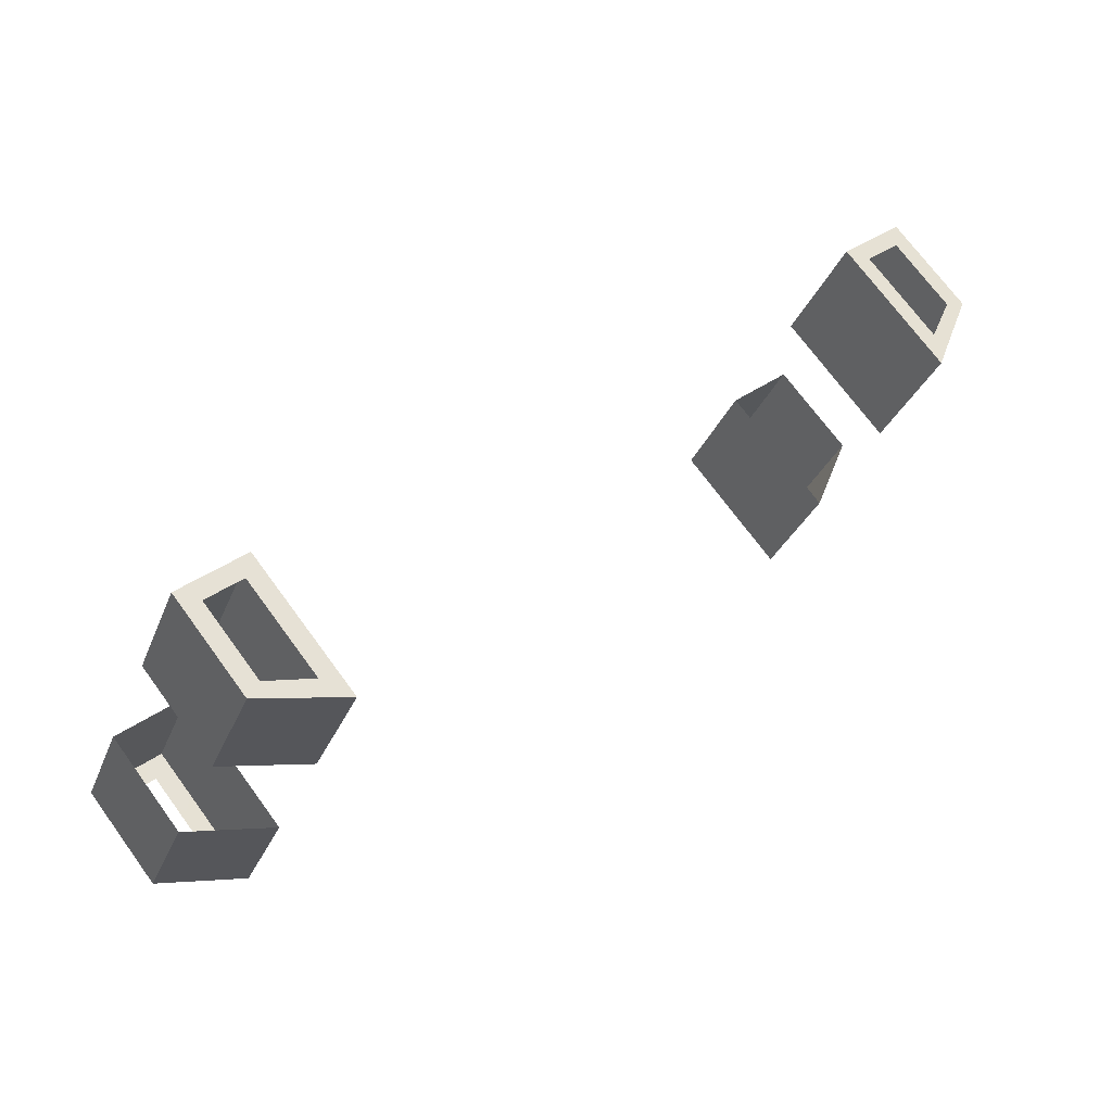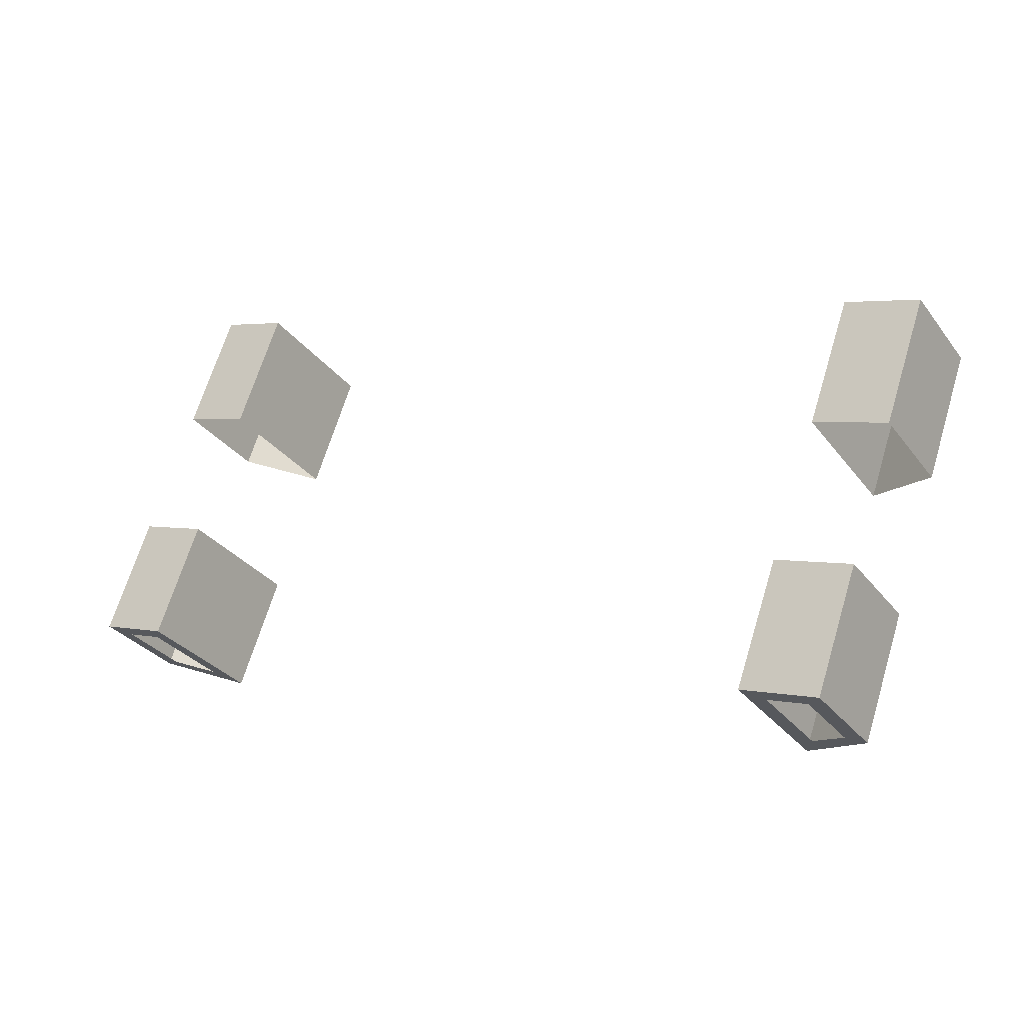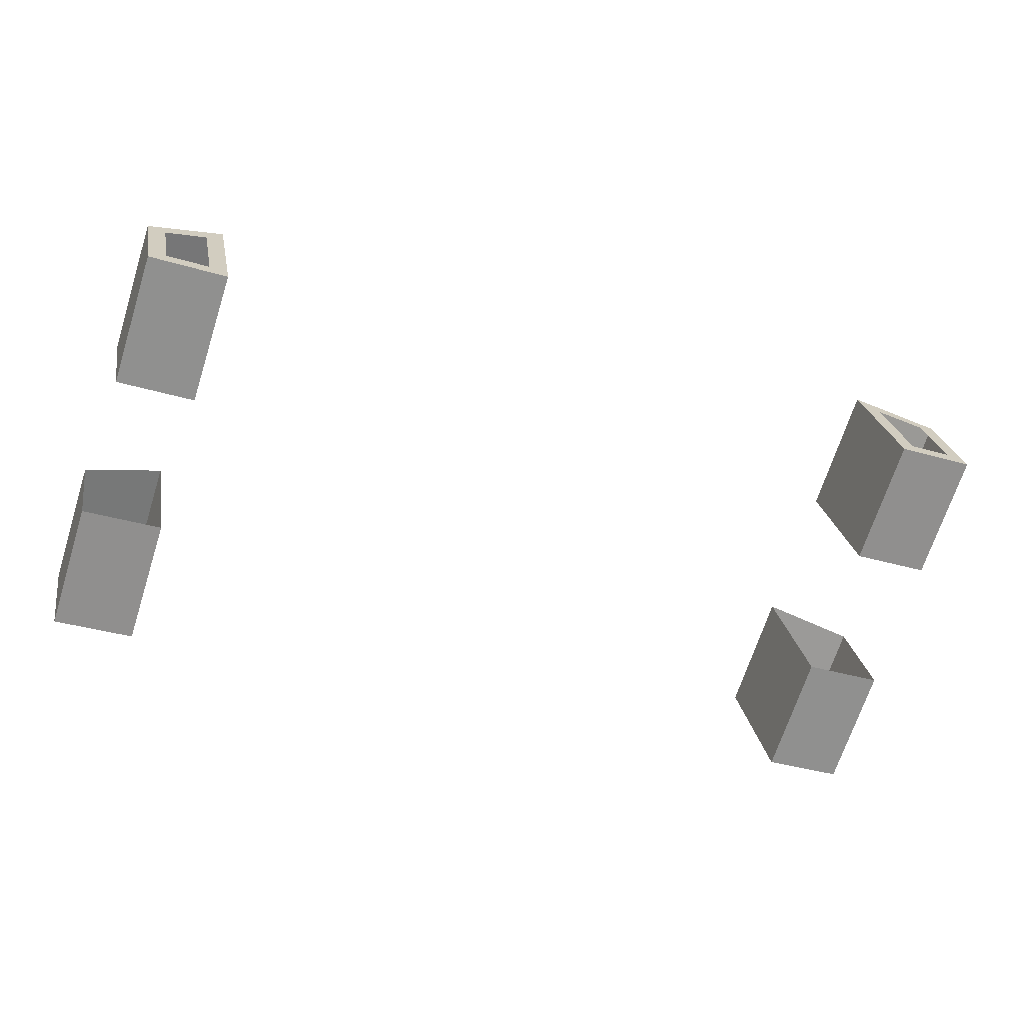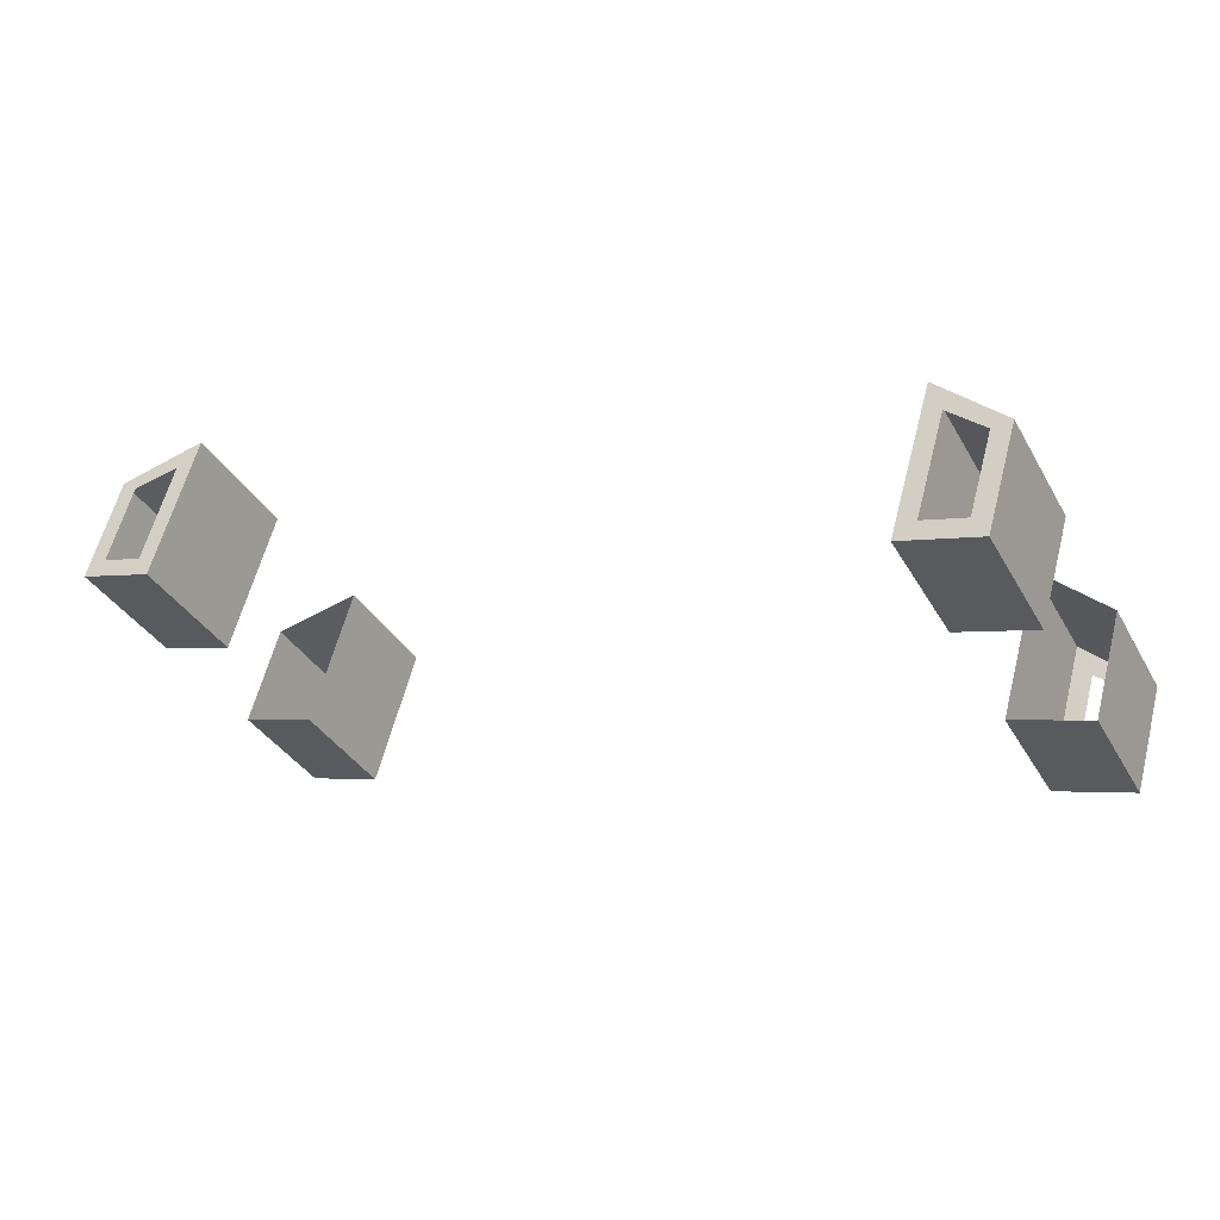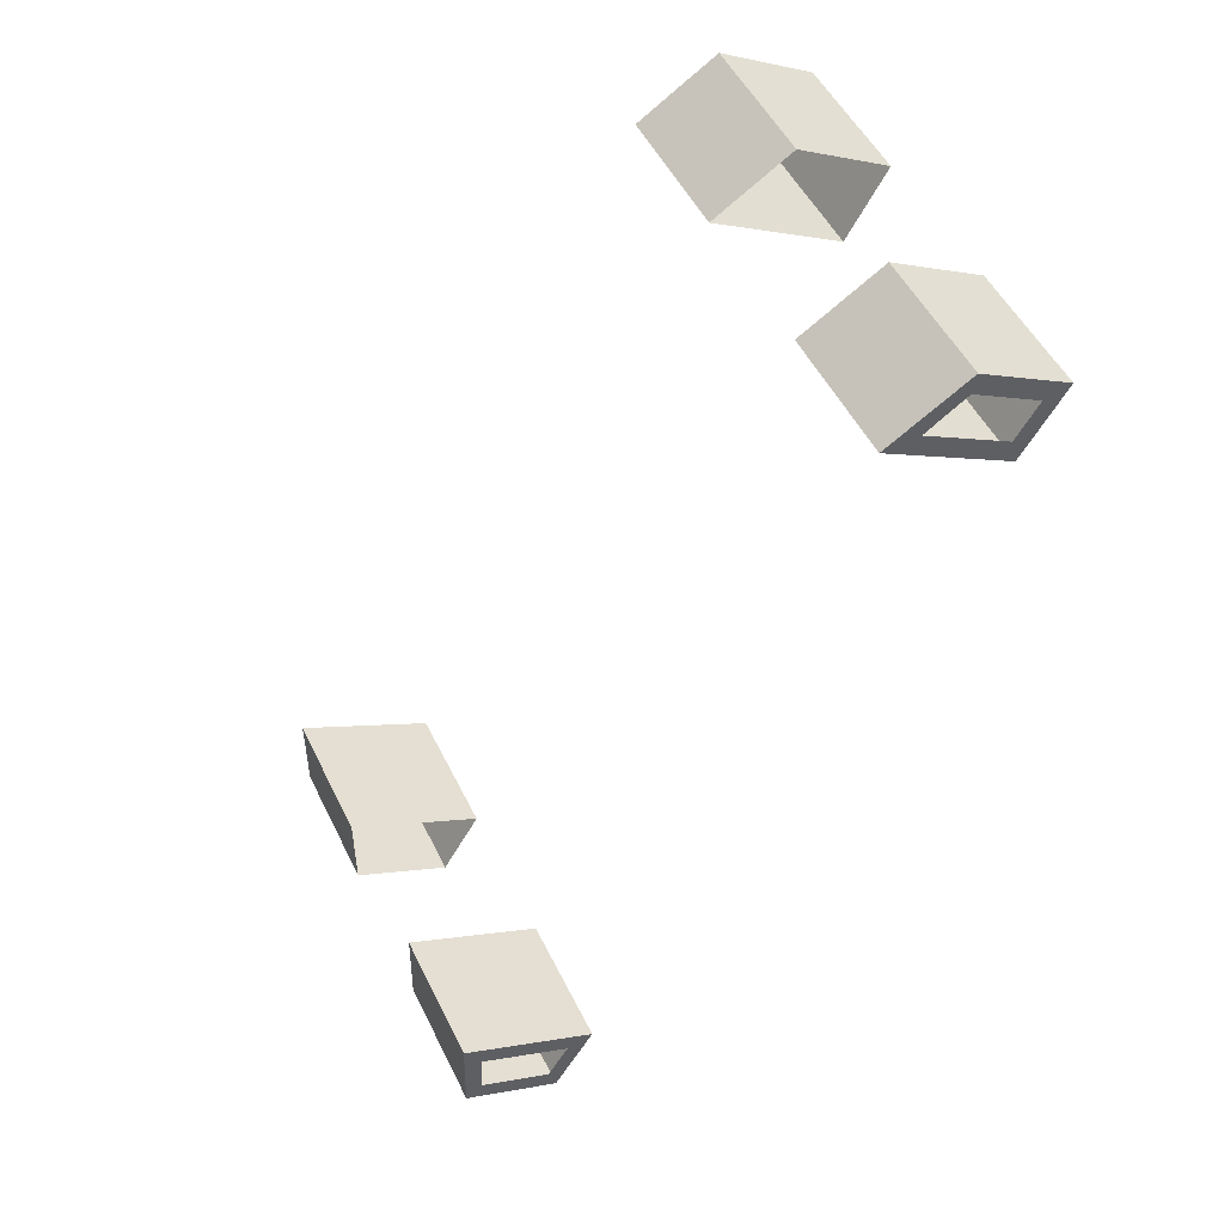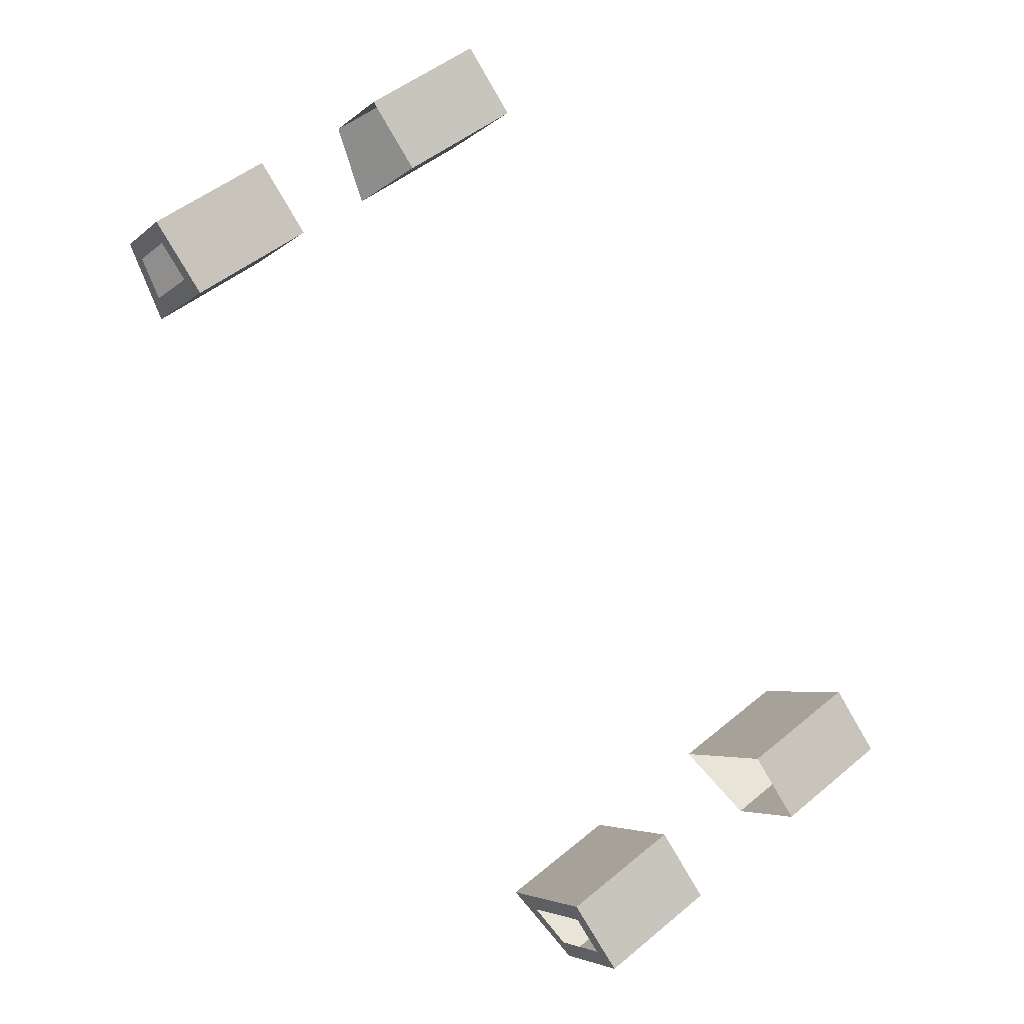
<metadata>
{"format":"obj","ext":"obj","renderer":"f3d","projection":"perspective","resolution":1024,"background":"white","views":[{"elev":36.6,"azim":136.7,"up":"+Z"},{"elev":3.1,"azim":36.6,"up":"+Z"},{"elev":-37.6,"azim":-20.5,"up":"+Y"},{"elev":-2.8,"azim":30.8,"up":"+Y"},{"elev":-51.5,"azim":-116.5,"up":"+Z"},{"elev":-79.2,"azim":-59.7,"up":"+Y"}]}
</metadata>
<code>
g HArtTurret_CustomizePart_4
v -66.46 97.28 -5.577
v -80.56 90.56 -1.768
v -80.57 78.95 -22.33
v -66.48 85.67 -26.13
v -66.42 73.85 7.666
v -66.46 97.28 -5.577
v -66.48 85.67 -26.13
v -66.44 62.23 -12.89
v -80.56 90.56 -1.768
v -80.46 73.92 7.633
v -80.47 62.31 -12.92
v -80.57 78.95 -22.33
v -80.46 73.92 7.633
v -66.42 73.85 7.666
v -66.44 62.23 -12.89
v -80.47 62.31 -12.92
v -66.42 73.85 7.666
v -80.46 73.92 7.633
v -77.27 76.69 6.061
v -69.63 76.66 6.08
v -66.46 97.28 -5.577
v -66.42 73.85 7.666
v -69.63 76.66 6.08
v -69.67 92.74 -3.007
v -80.56 90.56 -1.768
v -69.67 92.74 -3.007
v -77.34 89.42 -1.124
v -77.34 89.42 -1.124
v -77.27 76.69 6.061
v -80.74 55.04 -64.66
v -66.27 61.8 -68.46
v -66.29 73.1 -48.46
v -80.76 66.35 -44.65
v -66.27 61.8 -68.46
v -66.23 38.41 -55.24
v -66.24 49.71 -35.24
v -66.29 73.1 -48.46
v -80.64 38.4 -55.24
v -80.74 55.04 -64.66
v -80.76 66.35 -44.65
v -80.66 49.69 -35.24
v -66.23 38.41 -55.24
v -80.64 38.4 -55.24
v -80.66 49.69 -35.24
v -66.24 49.71 -35.24
v -80.64 38.4 -55.24
v -66.23 38.41 -55.24
v -69.7 41.41 -56.94
v -77.2 41.41 -56.94
v -66.23 38.41 -55.24
v -66.27 61.8 -68.46
v -69.73 57.03 -65.76
v -69.7 41.41 -56.94
v -69.73 57.03 -65.76
v -80.74 55.04 -64.66
v -77.27 53.81 -63.95
v -77.2 41.41 -56.94
v -77.27 53.81 -63.95
v 67.27 85.67 -26.13
v 81.36 78.95 -22.33
v 81.35 90.56 -1.768
v 67.25 97.28 -5.577
v 67.23 62.23 -12.89
v 67.27 85.67 -26.13
v 67.25 97.28 -5.577
v 67.21 73.85 7.666
v 81.36 78.95 -22.33
v 81.26 62.31 -12.92
v 81.25 73.92 7.633
v 81.35 90.56 -1.768
v 81.26 62.31 -12.92
v 67.23 62.23 -12.89
v 67.21 73.85 7.666
v 81.25 73.92 7.633
v 70.42 76.66 6.08
v 78.06 76.69 6.061
v 81.25 73.92 7.633
v 67.21 73.85 7.666
v 70.46 92.74 -3.007
v 70.42 76.66 6.08
v 67.21 73.85 7.666
v 67.25 97.28 -5.577
v 81.35 90.56 -1.768
v 78.13 89.42 -1.124
v 70.46 92.74 -3.007
v 78.06 76.69 6.061
v 78.13 89.42 -1.124
v 81.55 66.35 -44.65
v 67.08 73.1 -48.46
v 67.06 61.8 -68.46
v 81.53 55.04 -64.66
v 67.08 73.1 -48.46
v 67.03 49.71 -35.24
v 67.02 38.41 -55.24
v 67.06 61.8 -68.46
v 81.45 49.69 -35.24
v 81.55 66.35 -44.65
v 81.53 55.04 -64.66
v 81.43 38.4 -55.24
v 67.03 49.71 -35.24
v 81.45 49.69 -35.24
v 81.43 38.4 -55.24
v 67.02 38.41 -55.24
v 77.99 41.41 -56.94
v 70.49 41.41 -56.94
v 67.02 38.41 -55.24
v 81.43 38.4 -55.24
v 70.49 41.41 -56.94
v 70.52 57.03 -65.76
v 67.06 61.8 -68.46
v 67.02 38.41 -55.24
v 70.52 57.03 -65.76
v 78.06 53.81 -63.95
v 81.53 55.04 -64.66
v 77.99 41.41 -56.94
v 78.06 53.81 -63.95
g HArtTurret_CustomizePart_4_0
f 3 2 1
f 4 3 1
f 7 6 5
f 8 7 5
f 11 10 9
f 12 11 9
f 15 14 13
f 16 15 13
f 19 18 17
f 20 19 17
f 23 22 21
f 24 23 21
f 26 21 25
f 27 26 25
f 29 28 25
f 18 29 25
f 32 31 30
f 33 32 30
f 36 35 34
f 37 36 34
f 40 39 38
f 41 40 38
f 44 43 42
f 45 44 42
f 48 47 46
f 49 48 46
f 52 51 50
f 53 52 50
f 55 51 54
f 56 55 54
f 57 46 55
f 58 57 55
f 61 60 59
f 62 61 59
f 65 64 63
f 66 65 63
f 69 68 67
f 70 69 67
f 73 72 71
f 74 73 71
f 77 76 75
f 78 77 75
f 81 80 79
f 82 81 79
f 85 84 83
f 82 85 83
f 83 87 86
f 77 83 86
f 90 89 88
f 91 90 88
f 94 93 92
f 95 94 92
f 98 97 96
f 99 98 96
f 102 101 100
f 103 102 100
f 106 105 104
f 107 106 104
f 110 109 108
f 111 110 108
f 114 113 112
f 110 114 112
f 114 107 115
f 116 114 115

</code>
